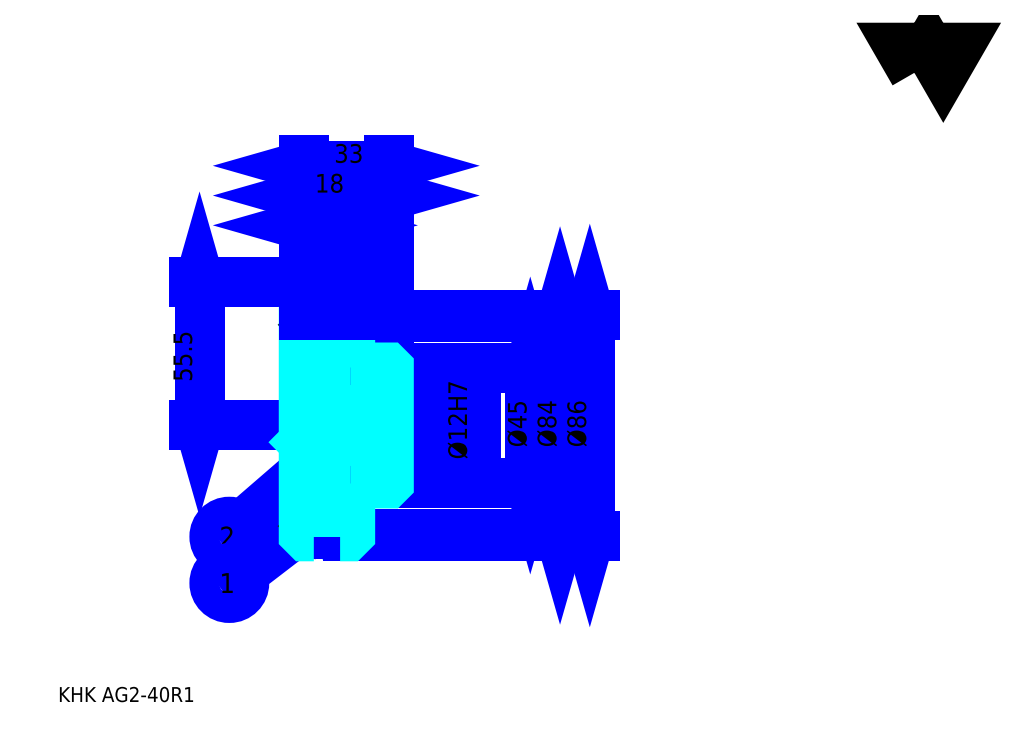
<metadata>
{"format":"dxf","ext":"dxf","renderer":"ezdxf+matplotlib","layout":"modelspace","background":"white","min_lineweight":24,"dpi":150}
</metadata>
<code>
0
SECTION
2
ENTITIES
0
TEXT
8
0
10
14.44
20
15.89
40
5.778
41
1
1
KHK AG2-40R1
7
KANJI
50
0
51
0
0
TEXT
8
0
10
14.44
20
7.222
40
5.778
41
1
1

7
KANJI
50
0
51
0
0
TEXT
8
0
10
14.44
20
260
40
6.5
41
1
1

7
KANJI
50
0
51
0
0
POLYLINE
8
0
66
     1
70
     2
0
VERTEX
8
0
10
346.7
20
260
0
VERTEX
8
0
10
341
20
269.8
0
VERTEX
8
0
10
363.6
20
269.8
0
VERTEX
8
0
10
357.9
20
260
0
VERTEX
8
0
10
352.3
20
269.8
0
VERTEX
8
0
10
346.7
20
260
0
SEQEND
0
LINE
8
0
10
114.3
20
108.9
11
85.26
21
83.82
0
CIRCLE
8
0
10
114.3
20
108.9
40
0.4333
0
CIRCLE
8
0
10
80.89
20
80.04
40
5.778
0
TEXT
8
0
10
77.04
20
76.19
40
7.704
41
1
1
2
7
KANJI
50
0
51
0
0
LINE
8
0
10
114.3
20
87.68
11
85.47
21
65.56
0
CIRCLE
8
0
10
114.3
20
87.68
40
0.4333
0
CIRCLE
8
0
10
80.89
20
62.04
40
5.778
0
TEXT
8
0
10
77.04
20
58.19
40
7.704
41
1
1
1
7
KANJI
50
0
51
0
0
LINE
8
DASHDOT
10
114.1
20
178.7
11
123.4
21
178.7
0
LINE
8
DASHDOT
10
118.8
20
75.85
11
118.8
21
183
0
LINE
8
0
10
197.7
20
145.7
11
197.7
21
100.7
0
POLYLINE
8
0
66
     1
70
     2
0
VERTEX
8
0
10
199.1
20
140.6
0
VERTEX
8
0
10
197.7
20
145.7
0
VERTEX
8
0
10
196.2
20
140.6
0
SEQEND
0
POLYLINE
8
0
66
     1
70
     2
0
VERTEX
8
0
10
196.2
20
105.7
0
VERTEX
8
0
10
197.7
20
100.7
0
VERTEX
8
0
10
199.1
20
105.7
0
SEQEND
0
LINE
8
0
10
142.8
20
145.7
11
199.8
21
145.7
0
LINE
8
0
10
142.8
20
100.7
11
199.8
21
100.7
0
TEXT
8
0
10
196.2
20
114.7
40
7.222
41
1
1
%%c45
7
KANJI
50
90
51
0
0
LINE
8
0
10
209.2
20
165.2
11
209.2
21
81.18
0
POLYLINE
8
0
66
     1
70
     2
0
VERTEX
8
0
10
210.7
20
160.1
0
VERTEX
8
0
10
209.2
20
165.2
0
VERTEX
8
0
10
207.8
20
160.1
0
SEQEND
0
POLYLINE
8
0
66
     1
70
     2
0
VERTEX
8
0
10
207.8
20
86.24
0
VERTEX
8
0
10
209.2
20
81.18
0
VERTEX
8
0
10
210.7
20
86.24
0
SEQEND
0
LINE
8
0
10
142.8
20
165.2
11
211.4
21
165.2
0
LINE
8
0
10
142.8
20
81.18
11
211.4
21
81.18
0
TEXT
8
0
10
207.8
20
114.7
40
7.222
41
1
1
%%c84
7
KANJI
50
90
51
0
0
LINE
8
0
10
220.8
20
166.2
11
220.8
21
80.18
0
POLYLINE
8
0
66
     1
70
     2
0
VERTEX
8
0
10
222.2
20
161.1
0
VERTEX
8
0
10
220.8
20
166.2
0
VERTEX
8
0
10
219.3
20
161.1
0
SEQEND
0
POLYLINE
8
0
66
     1
70
     2
0
VERTEX
8
0
10
219.3
20
85.24
0
VERTEX
8
0
10
220.8
20
80.18
0
VERTEX
8
0
10
222.2
20
85.24
0
SEQEND
0
LINE
8
0
10
142.8
20
166.2
11
222.9
21
166.2
0
LINE
8
0
10
142.8
20
80.18
11
222.9
21
80.18
0
TEXT
8
0
10
219.3
20
114.7
40
7.222
41
1
1
%%c86
7
KANJI
50
90
51
0
0
LINE
8
0
10
69.33
20
123.2
11
69.33
21
178.7
0
POLYLINE
8
0
66
     1
70
     2
0
VERTEX
8
0
10
67.89
20
128.2
0
VERTEX
8
0
10
69.33
20
123.2
0
VERTEX
8
0
10
70.78
20
128.2
0
SEQEND
0
POLYLINE
8
0
66
     1
70
     2
0
VERTEX
8
0
10
70.78
20
173.6
0
VERTEX
8
0
10
69.33
20
178.7
0
VERTEX
8
0
10
67.89
20
173.6
0
SEQEND
0
LINE
8
0
10
109.8
20
123.2
11
67.17
21
123.2
0
LINE
8
0
10
114.1
20
178.7
11
67.17
21
178.7
0
TEXT
8
0
10
66.44
20
140.1
40
7.222
41
1
1
55.5
7
KANJI
50
90
51
0
0
LINE
8
0
10
127.8
20
212.4
11
142.8
21
212.4
0
POLYLINE
8
0
66
     1
70
     2
0
VERTEX
8
0
10
132.8
20
213.8
0
VERTEX
8
0
10
127.8
20
212.4
0
VERTEX
8
0
10
132.8
20
211
0
SEQEND
0
POLYLINE
8
0
66
     1
70
     2
0
VERTEX
8
0
10
137.7
20
211
0
VERTEX
8
0
10
142.8
20
212.4
0
VERTEX
8
0
10
137.7
20
213.8
0
SEQEND
0
TEXT
8
0
10
130.6
20
213.6
40
7.222
41
1
1
15
7
KANJI
50
0
51
0
0
LINE
8
0
10
109.8
20
200.8
11
118.8
21
200.8
0
POLYLINE
8
0
66
     1
70
     2
0
VERTEX
8
0
10
114.8
20
202.3
0
VERTEX
8
0
10
109.8
20
200.8
0
VERTEX
8
0
10
114.8
20
199.4
0
SEQEND
0
POLYLINE
8
0
66
     1
70
     2
0
VERTEX
8
0
10
113.7
20
199.4
0
VERTEX
8
0
10
118.8
20
200.8
0
VERTEX
8
0
10
113.7
20
202.3
0
SEQEND
0
LINE
8
0
10
118.8
20
165.2
11
118.8
21
203
0
TEXT
8
0
10
111.9
20
202
40
7.222
41
1
1
9
7
KANJI
50
0
51
0
0
ARC
8
DASHDOT
10
118.8
20
178.7
40
15.5
50
220
51
320
0
ARC
8
DASHDOT
10
118.8
20
67.68
40
15.5
50
40
51
140
0
ARC
8
0
10
118.8
20
178.7
40
18
50
240
51
300
0
ARC
8
0
10
118.8
20
67.68
40
18
50
60
51
120
0
ARC
8
0
10
118.8
20
178.7
40
13.5
50
247.8
51
292.2
0
ARC
8
0
10
118.8
20
67.68
40
13.5
50
67.81
51
112.2
0
LINE
8
DASHDOT
10
109.8
20
123.2
11
147.1
21
123.2
0
LINE
8
0
10
127.8
20
165.2
11
127.8
21
166.2
0
LINE
8
0
10
109.8
20
165.2
11
109.8
21
166.2
0
LINE
8
0
10
142.8
20
145.2
11
142.8
21
166.2
0
LINE
8
0
10
127.8
20
145.7
11
142.8
21
145.7
0
LINE
8
0
10
127.8
20
100.7
11
142.8
21
100.7
0
LINE
8
0
10
126.8
20
166.2
11
142.8
21
166.2
0
LINE
8
0
10
118.8
20
165.2
11
142.8
21
165.2
0
LINE
8
0
10
118.8
20
81.18
11
142.8
21
81.18
0
LINE
8
0
10
126.8
20
80.18
11
142.8
21
80.18
0
LINE
8
0
10
142.8
20
129.7
11
142.3
21
129.2
0
LINE
8
0
10
142.8
20
116.7
11
142.3
21
117.2
0
LINE
8
0
10
109.8
20
116.7
11
110.3
21
117.2
0
POLYLINE
8
0
66
     1
70
     2
0
VERTEX
8
0
10
127.8
20
145.7
0
VERTEX
8
0
10
122.8
20
145.7
0
VERTEX
8
0
10
122.8
20
156.7
0
VERTEX
8
0
10
114.8
20
156.7
0
VERTEX
8
0
10
114.8
20
145.7
0
VERTEX
8
0
10
109.8
20
145.7
0
SEQEND
0
POLYLINE
8
0
66
     1
70
     2
0
VERTEX
8
0
10
109.8
20
100.7
0
VERTEX
8
0
10
114.8
20
100.7
0
VERTEX
8
0
10
114.8
20
89.68
0
VERTEX
8
0
10
122.8
20
89.68
0
VERTEX
8
0
10
122.8
20
100.7
0
VERTEX
8
0
10
127.8
20
100.7
0
SEQEND
0
POLYLINE
8
0
66
     1
70
     2
0
VERTEX
8
0
10
113.7
20
166.2
0
VERTEX
8
0
10
110.8
20
166.2
0
VERTEX
8
0
10
109.8
20
165.2
0
VERTEX
8
0
10
109.8
20
116.7
0
SEQEND
0
POLYLINE
8
0
66
     1
70
     2
0
VERTEX
8
0
10
127.8
20
145.7
0
VERTEX
8
0
10
127.8
20
165.2
0
VERTEX
8
0
10
126.8
20
166.2
0
VERTEX
8
0
10
123.9
20
166.2
0
SEQEND
0
POLYLINE
8
0
66
     1
70
     2
0
VERTEX
8
0
10
123.9
20
80.18
0
VERTEX
8
0
10
126.8
20
80.18
0
VERTEX
8
0
10
127.8
20
81.18
0
VERTEX
8
0
10
127.8
20
100.7
0
SEQEND
0
POLYLINE
8
0
66
     1
70
     2
0
VERTEX
8
0
10
109.8
20
116.7
0
VERTEX
8
0
10
109.8
20
81.18
0
VERTEX
8
0
10
110.8
20
80.18
0
VERTEX
8
0
10
113.7
20
80.18
0
SEQEND
0
POLYLINE
8
0
66
     1
70
     2
0
VERTEX
8
0
10
109.8
20
129.7
0
VERTEX
8
0
10
110.3
20
129.2
0
VERTEX
8
0
10
110.3
20
117.2
0
VERTEX
8
0
10
142.3
20
117.2
0
VERTEX
8
0
10
142.3
20
129.2
0
VERTEX
8
0
10
110.3
20
129.2
0
SEQEND
0
LINE
8
0
10
109.8
20
224
11
142.8
21
224
0
POLYLINE
8
0
66
     1
70
     2
0
VERTEX
8
0
10
114.8
20
225.4
0
VERTEX
8
0
10
109.8
20
224
0
VERTEX
8
0
10
114.8
20
222.5
0
SEQEND
0
POLYLINE
8
0
66
     1
70
     2
0
VERTEX
8
0
10
137.7
20
222.5
0
VERTEX
8
0
10
142.8
20
224
0
VERTEX
8
0
10
137.7
20
225.4
0
SEQEND
0
LINE
8
0
10
109.8
20
166.2
11
109.8
21
226.1
0
LINE
8
0
10
142.8
20
166.2
11
142.8
21
226.1
0
TEXT
8
0
10
121.6
20
225.1
40
7.222
41
1
1
33
7
KANJI
50
0
51
0
0
LINE
8
0
10
109.8
20
212.4
11
127.8
21
212.4
0
POLYLINE
8
0
66
     1
70
     2
0
VERTEX
8
0
10
114.8
20
213.8
0
VERTEX
8
0
10
109.8
20
212.4
0
VERTEX
8
0
10
114.8
20
211
0
SEQEND
0
POLYLINE
8
0
66
     1
70
     2
0
VERTEX
8
0
10
122.7
20
211
0
VERTEX
8
0
10
127.8
20
212.4
0
VERTEX
8
0
10
122.7
20
213.8
0
SEQEND
0
LINE
8
0
10
127.8
20
166.2
11
127.8
21
214.6
0
TEXT
8
0
10
114.1
20
213.6
40
7.222
41
1
1
18
7
KANJI
50
0
51
0
0
LINE
8
0
10
174.6
20
108.5
11
174.6
21
137.8
0
POLYLINE
8
0
66
     1
70
     2
0
VERTEX
8
0
10
173.1
20
134.2
0
VERTEX
8
0
10
174.6
20
129.2
0
VERTEX
8
0
10
176
20
134.2
0
SEQEND
0
POLYLINE
8
0
66
     1
70
     2
0
VERTEX
8
0
10
176
20
112.1
0
VERTEX
8
0
10
174.6
20
117.2
0
VERTEX
8
0
10
173.1
20
112.1
0
SEQEND
0
LINE
8
0
10
142.8
20
129.2
11
176.7
21
129.2
0
LINE
8
0
10
142.8
20
117.2
11
176.7
21
117.2
0
TEXT
8
0
10
173.1
20
110
40
7.222
41
1
1
%%c12H7
7
KANJI
50
90
51
0
0
POLYLINE
8
0
66
     1
70
     2
0
VERTEX
8
0
10
127.8
20
100.7
0
VERTEX
8
0
10
142.3
20
100.7
0
VERTEX
8
0
10
142.8
20
101.2
0
VERTEX
8
0
10
142.8
20
145.2
0
VERTEX
8
0
10
142.3
20
145.7
0
VERTEX
8
0
10
127.8
20
145.7
0
SEQEND
0
ENDSEC
0
EOF

</code>
